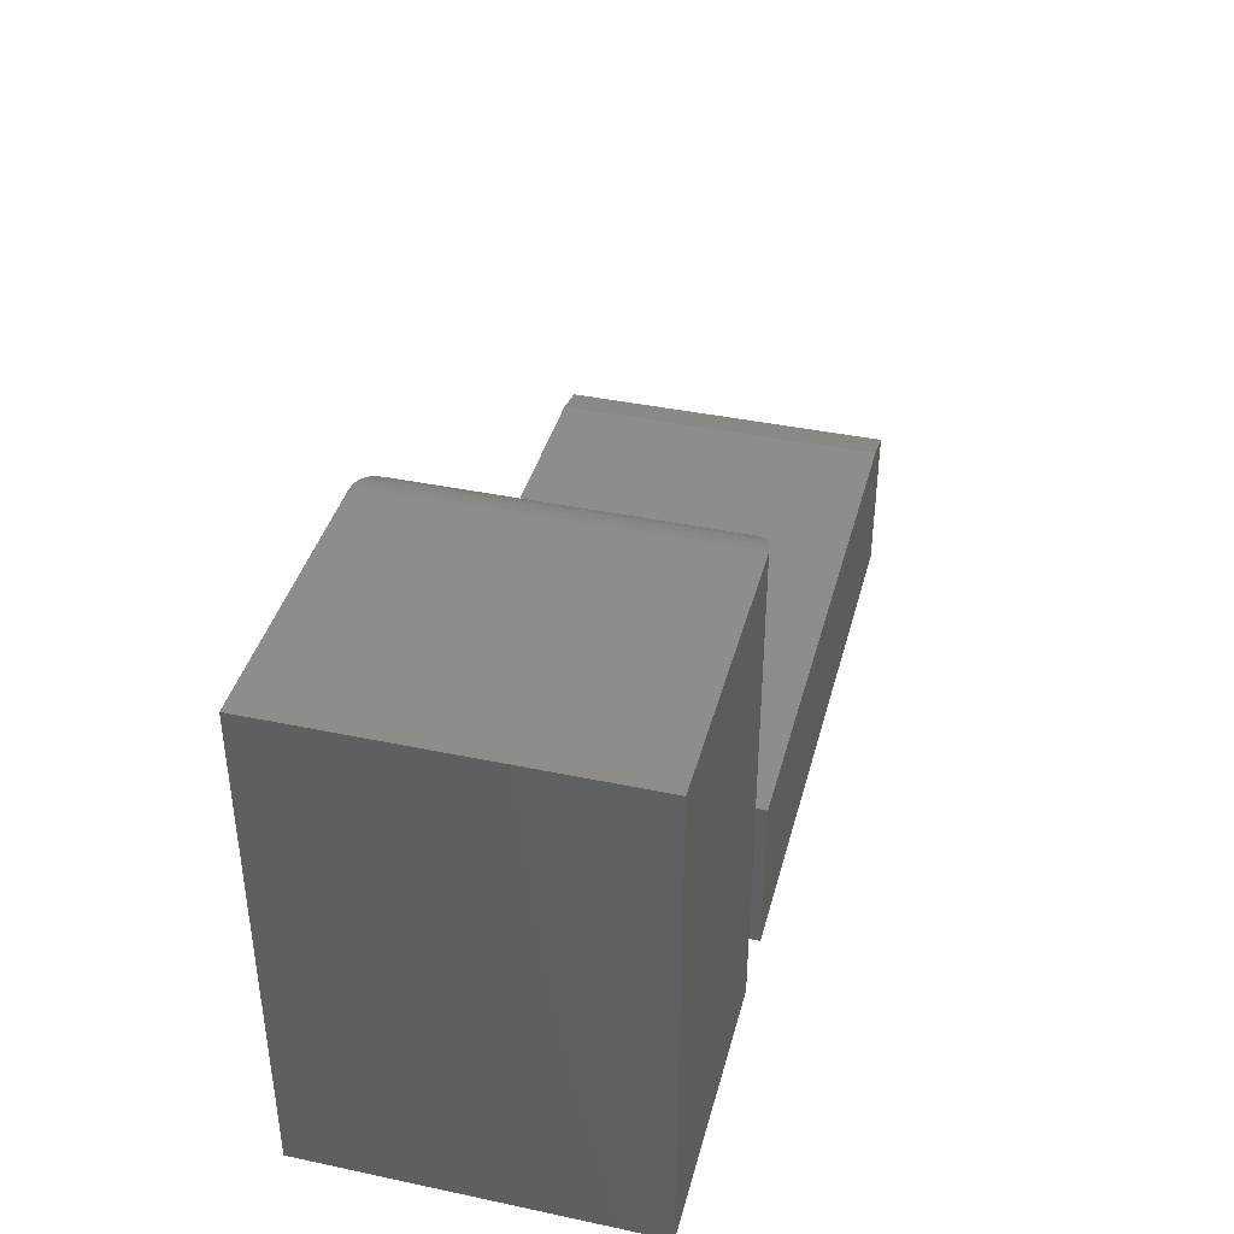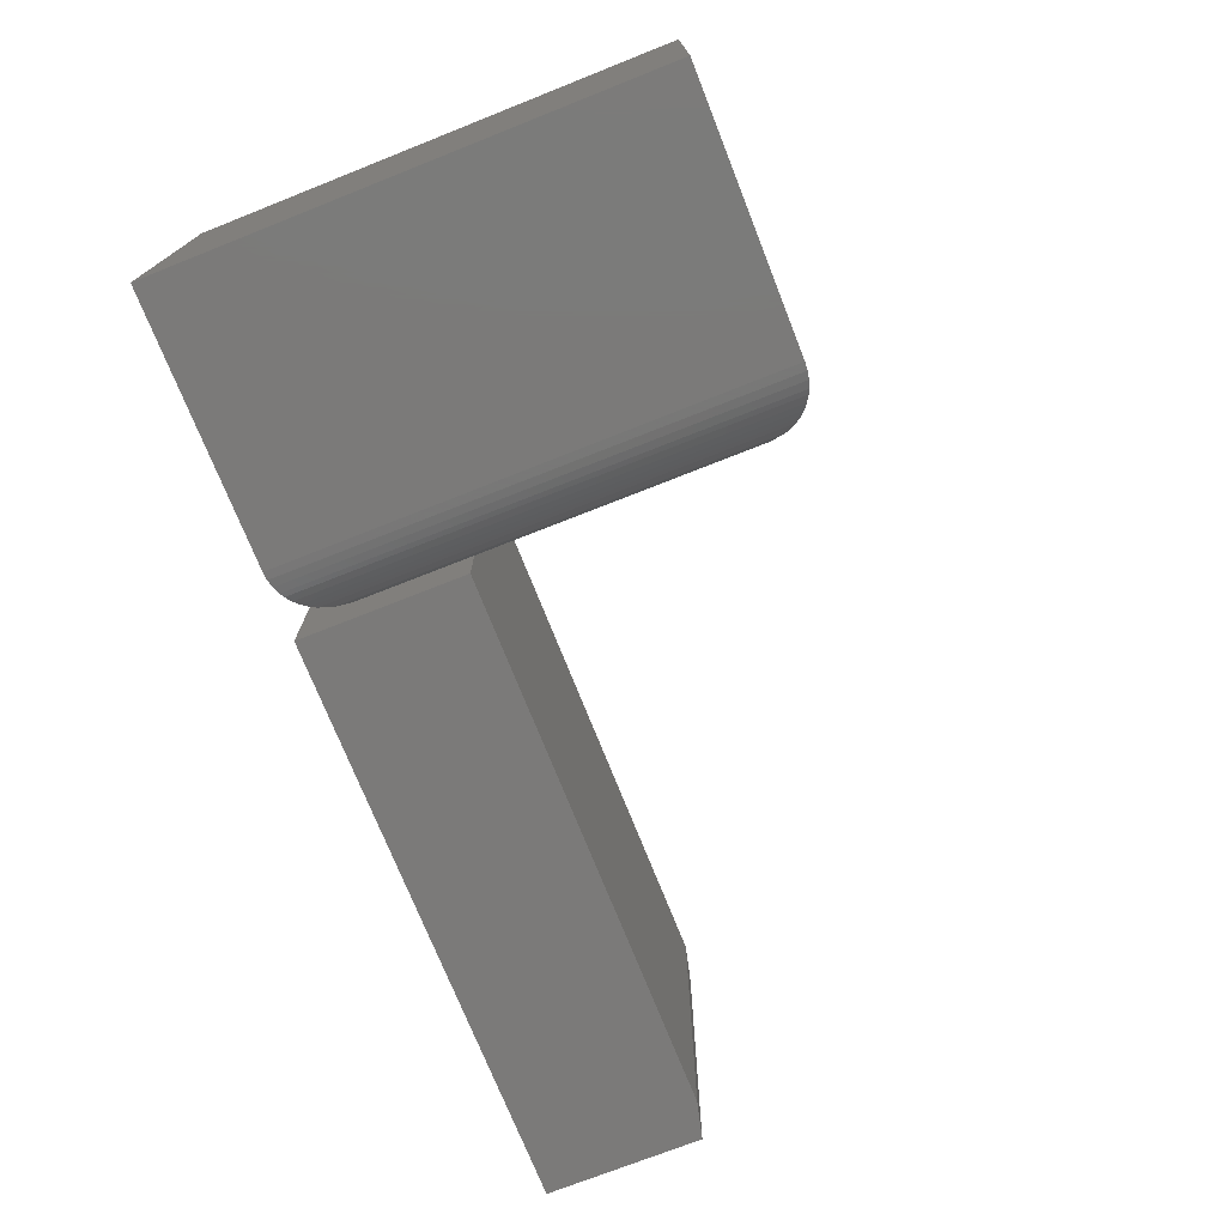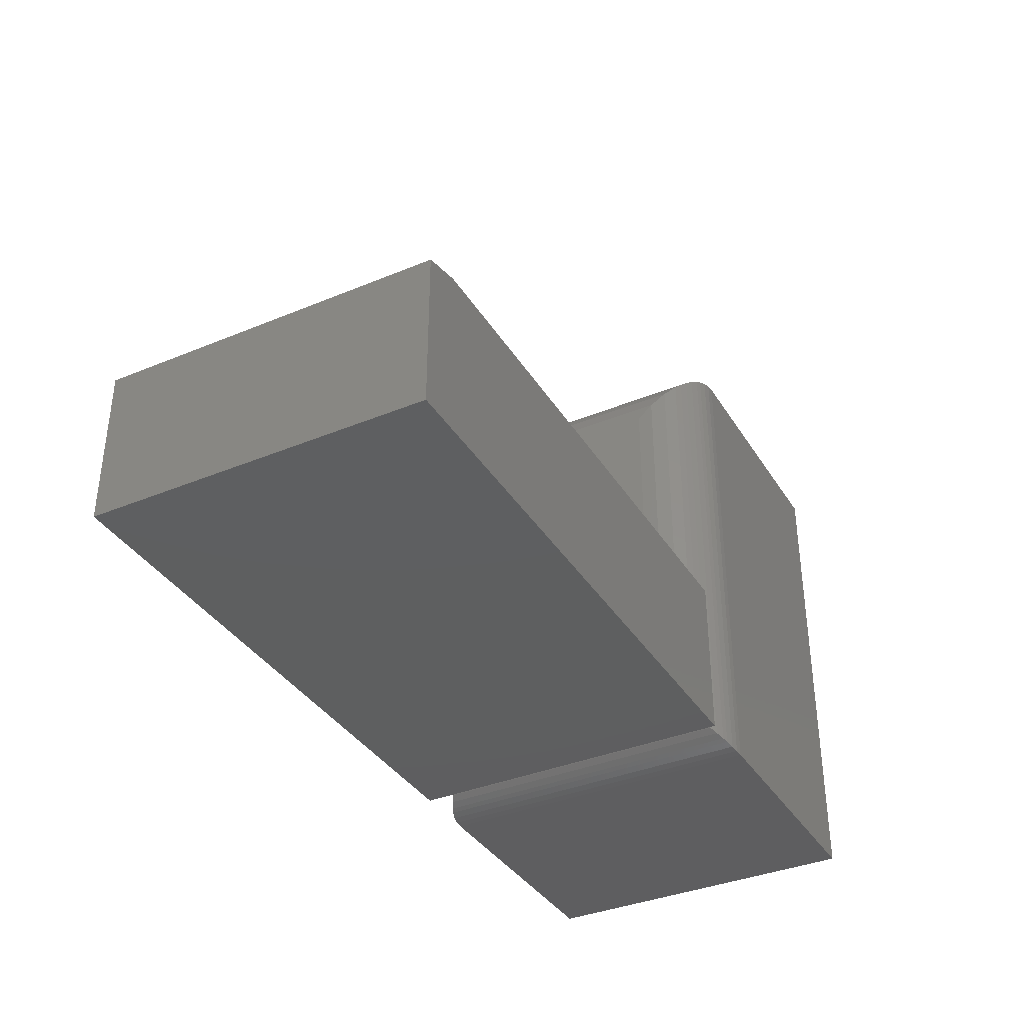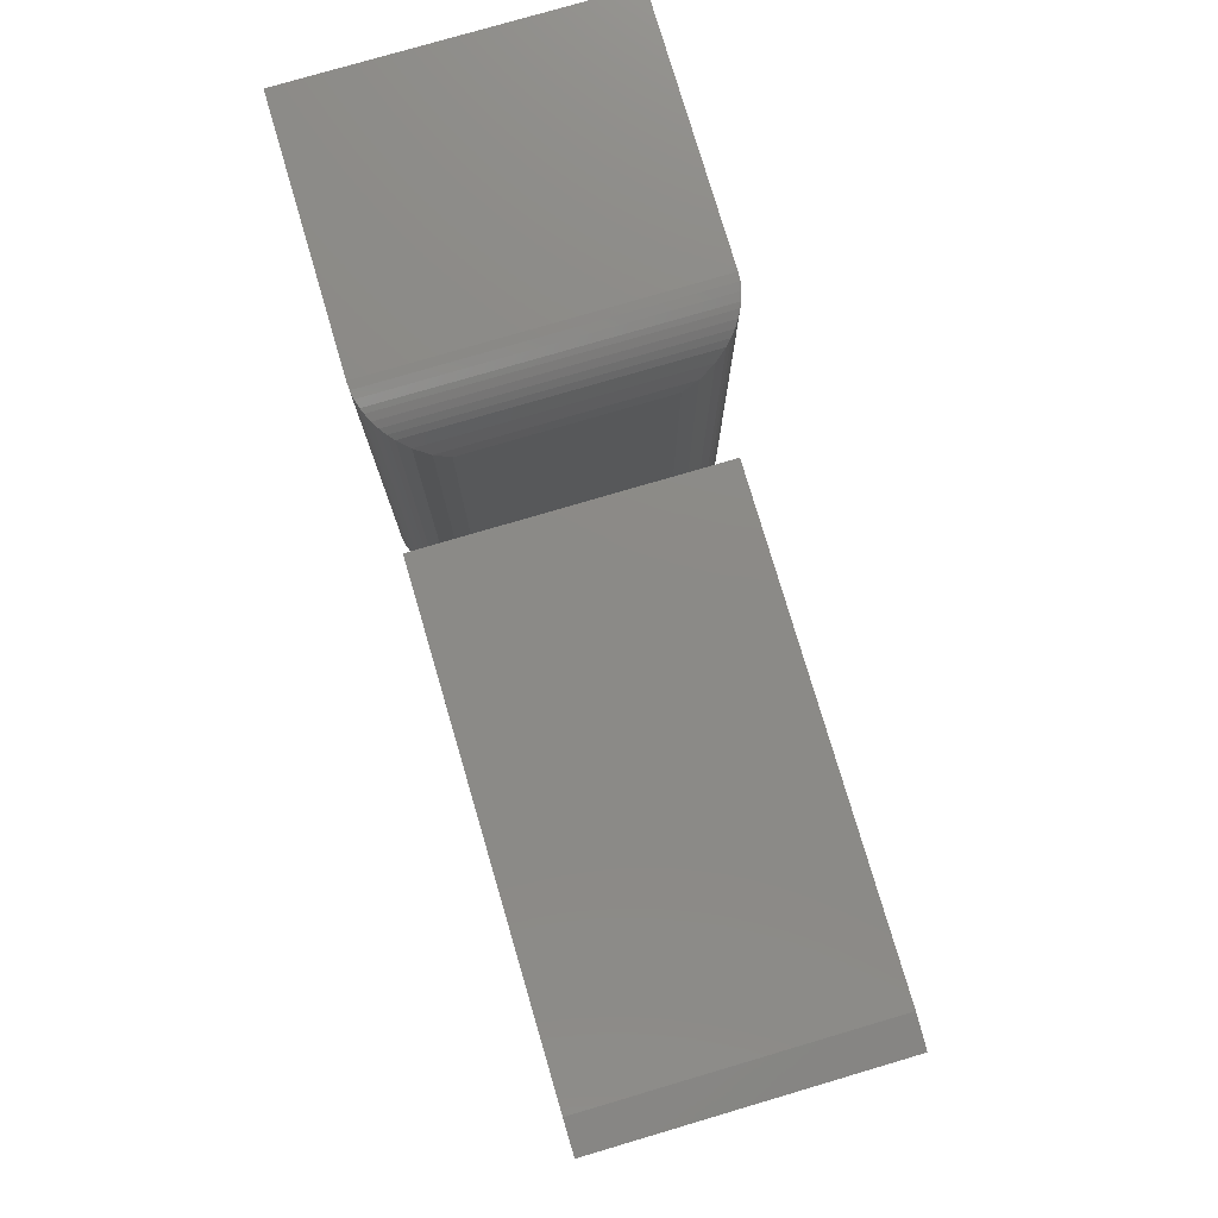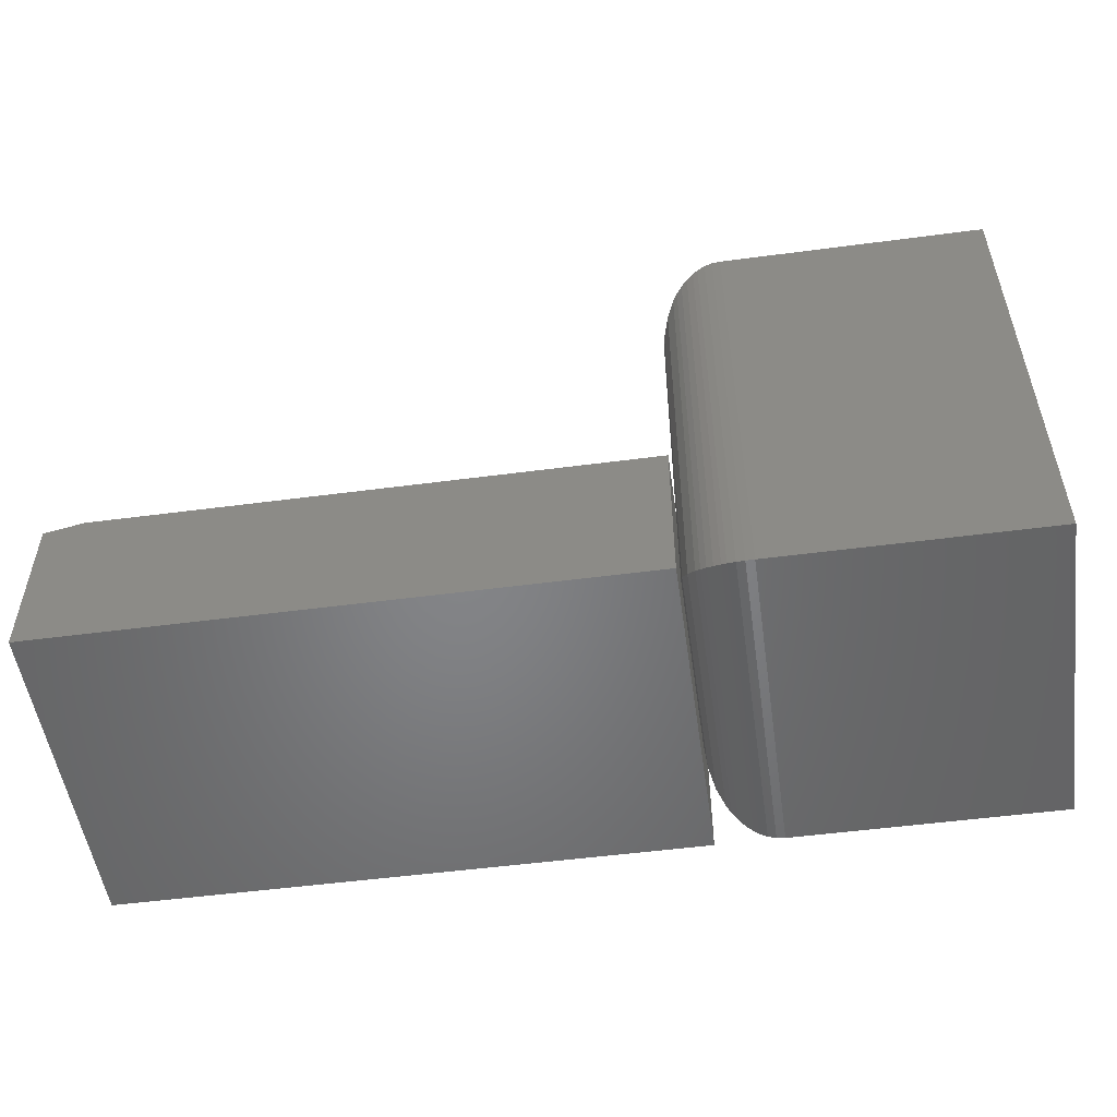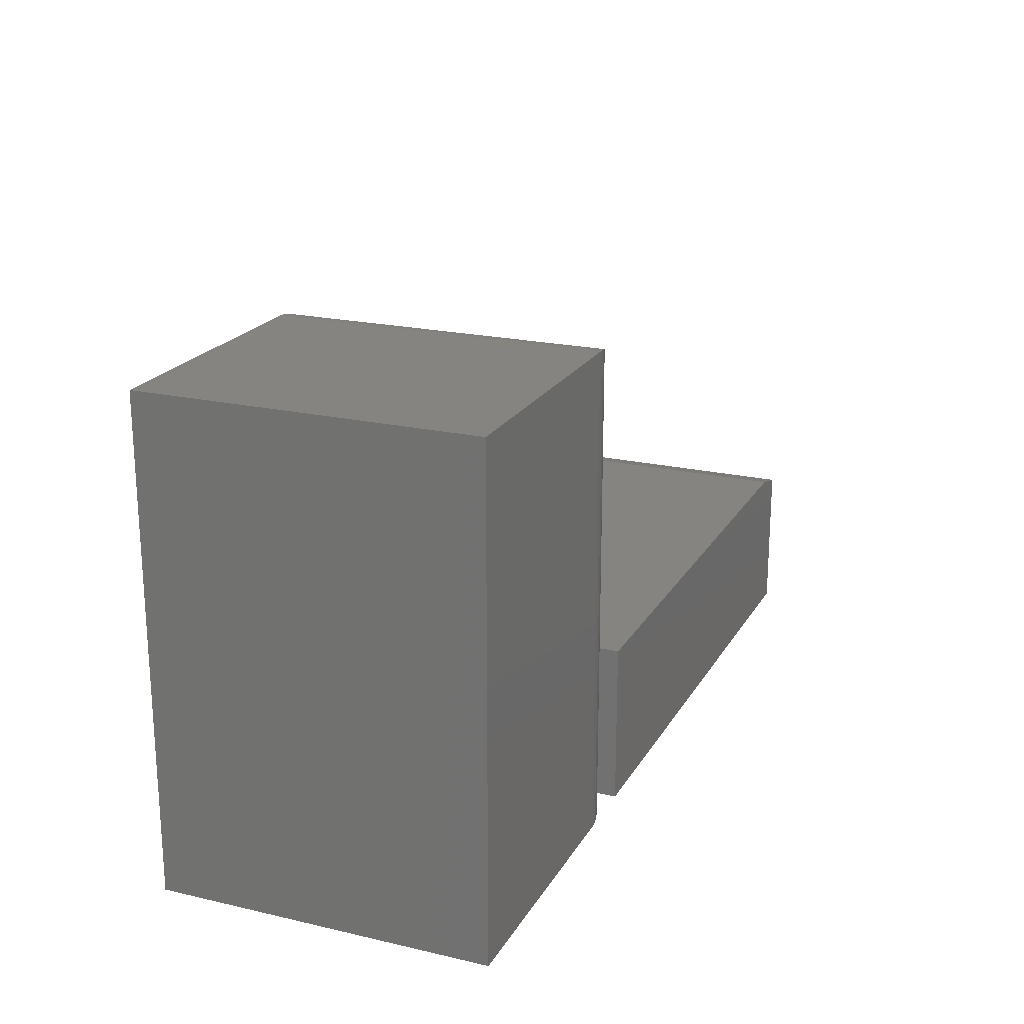
<metadata>
{"format":"stl","ext":"stl","renderer":"f3d","projection":"perspective","resolution":1024,"background":"white","views":[{"elev":39.8,"azim":-75.4,"up":"+Z"},{"elev":-73.5,"azim":-68.4,"up":"+Y"},{"elev":-36.8,"azim":118.2,"up":"+Z"},{"elev":77.7,"azim":73.6,"up":"+Z"},{"elev":-52.1,"azim":-171.9,"up":"+Z"},{"elev":20.7,"azim":-67.5,"up":"+Z"}]}
</metadata>
<code>
# stl→obj: 64 verts, 124 faces
v 0.2734 -0.2734 0
v 0.75 -0.2734 -2.918e-17
v 0.2734 -0.2734 0.1354
v 0.75 -0.2734 0.1276
v 0.7188 -0.2734 0.1354
v 0.7188 2.472e-17 0.1354
v 0.75 2.645e-17 0.1276
v 0.2734 4.604e-34 0.1354
v 0.75 2.645e-17 -2.918e-17
v 0.2734 0 0
v 0.2734 -0.05469 0.1354
v 0.2734 -0.2188 0.1354
v 0.2734 -0.2188 0.05469
v 0.2734 -0.05469 0.05469
v 0.2734 -0.05469 0.3516
v 0.2734 -0.2188 0.3516
v 0.2719 -0.04184 0.04184
v 0.2719 -0.04184 0.3644
v 0.2255 -0.0004195 0.0004195
v 0.232 -0.001636 0.4046
v 0.232 -0.001636 0.001636
v 0.2384 -0.003641 0.4026
v 0.2384 -0.003641 0.003641
v 0.2424 -0.005373 0.4009
v 0.2424 -0.005373 0.005373
v 0.248 -0.008482 0.3978
v 0.248 -0.008482 0.008482
v 0.253 -0.01208 0.3942
v 0.253 -0.01208 0.01208
v 0.2575 -0.01607 0.3902
v 0.2575 -0.01607 0.01607
v 0.2613 -0.02036 0.3859
v 0.2673 -0.02952 0.02952
v 0.2673 -0.02952 0.3767
v 0.2188 -7.373e-18 2.776e-17
v 0.2188 1.518e-17 0.4062
v 0.2255 -0.0004195 0.4058
v 0.2613 -0.02036 0.02036
v 0.2719 -0.2316 0.04184
v 0.2673 -0.2439 0.02952
v 0.2613 -0.2531 0.02036
v 0.2575 -0.2574 0.01607
v 0.253 -0.2614 0.01208
v 0.248 -0.265 0.008482
v 0.2424 -0.2681 0.005373
v 0.2384 -0.2698 0.003641
v 0.232 -0.2718 0.001636
v 0.2255 -0.273 0.0004195
v 0.2188 -0.2734 -1.339e-17
v 0.2719 -0.2316 0.3644
v 0.2673 -0.2439 0.3767
v 0.2613 -0.2531 0.3859
v 0.2575 -0.2574 0.3902
v 0.253 -0.2614 0.3942
v 0.248 -0.265 0.3978
v 0.2424 -0.2681 0.4009
v 0.2384 -0.2698 0.4026
v 0.232 -0.2718 0.4046
v 0.2255 -0.273 0.4058
v 0.2188 -0.2734 0.4062
v -8.132e-18 -7.373e-18 0
v -8.132e-18 -0.2734 0
v 1.674e-17 -0.2734 0.4062
v 1.674e-17 1.518e-17 0.4062
f 1 2 3
f 3 2 4
f 3 4 5
f 6 7 8
f 8 7 9
f 8 9 10
f 5 6 8
f 5 8 11
f 5 11 12
f 5 12 3
f 9 7 2
f 2 7 4
f 4 7 5
f 5 7 6
f 3 12 1
f 1 12 13
f 1 13 10
f 10 13 14
f 10 14 8
f 8 14 11
f 11 15 12
f 12 15 16
f 15 17 18
f 15 11 17
f 19 20 21
f 21 20 22
f 21 22 23
f 23 22 24
f 23 24 25
f 25 24 26
f 25 26 27
f 27 26 28
f 27 28 29
f 29 28 30
f 29 30 31
f 31 30 32
f 33 34 18
f 33 18 17
f 14 17 11
f 35 36 19
f 19 36 37
f 19 37 20
f 34 33 32
f 32 33 38
f 32 38 31
f 14 39 17
f 14 13 39
f 17 39 40
f 38 41 42
f 38 42 31
f 31 42 43
f 31 43 29
f 29 43 44
f 29 44 27
f 27 44 45
f 27 45 25
f 25 45 46
f 25 46 23
f 23 46 47
f 23 47 21
f 21 47 48
f 41 38 40
f 40 38 33
f 40 33 17
f 49 35 48
f 48 35 19
f 48 19 21
f 13 50 39
f 13 12 50
f 16 50 12
f 39 50 51
f 41 52 53
f 41 53 42
f 42 53 54
f 42 54 43
f 43 54 55
f 43 55 44
f 44 55 56
f 44 56 45
f 45 56 57
f 45 57 46
f 46 57 58
f 46 58 47
f 47 58 59
f 52 41 51
f 51 41 40
f 51 40 39
f 60 49 59
f 59 49 48
f 59 48 47
f 1 10 2
f 2 10 9
f 61 35 62
f 62 35 49
f 62 49 63
f 63 49 60
f 61 64 35
f 35 64 36
f 36 64 60
f 60 64 63
f 16 18 50
f 16 15 18
f 37 58 20
f 20 58 57
f 20 57 22
f 22 57 56
f 22 56 24
f 24 56 55
f 24 55 26
f 26 55 54
f 26 54 28
f 28 54 53
f 28 53 30
f 30 53 52
f 34 51 50
f 34 50 18
f 36 60 37
f 37 60 59
f 37 59 58
f 51 34 52
f 52 34 32
f 52 32 30
f 64 61 63
f 63 61 62

</code>
